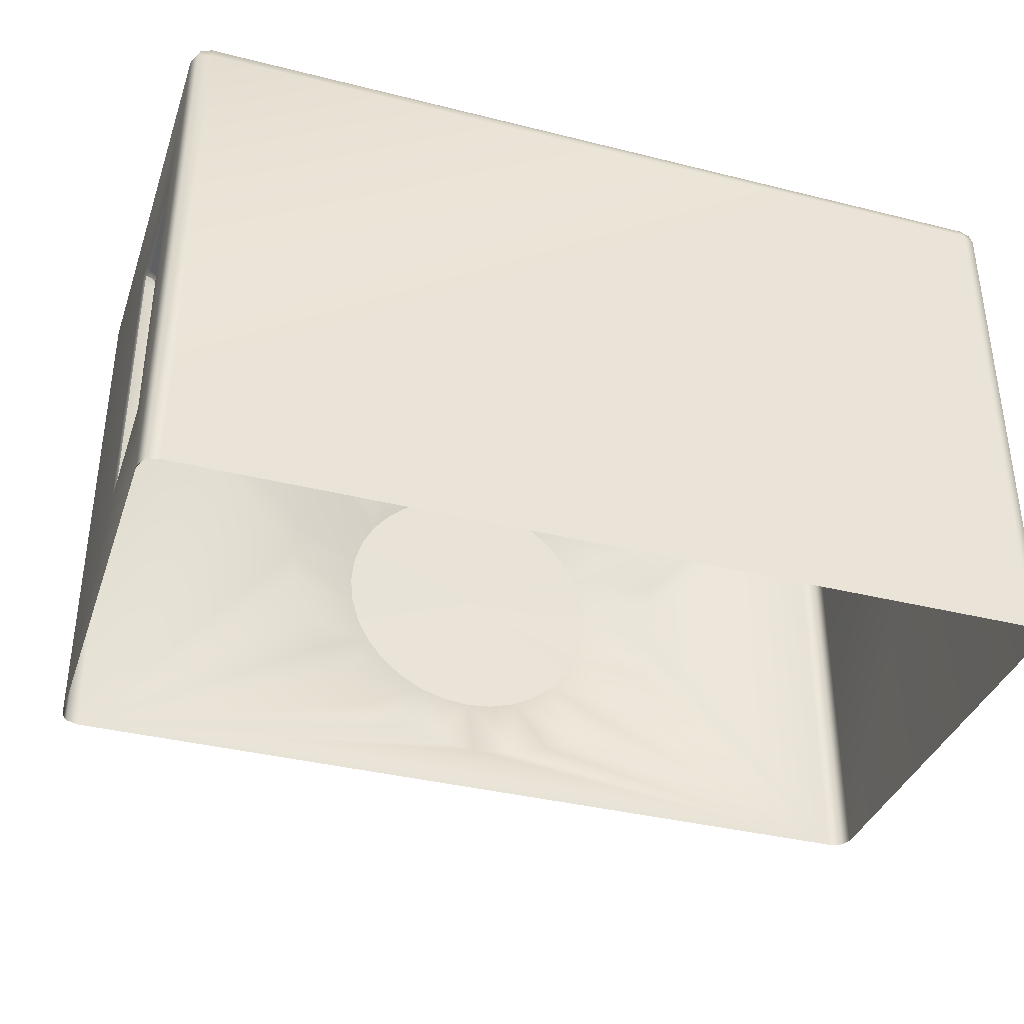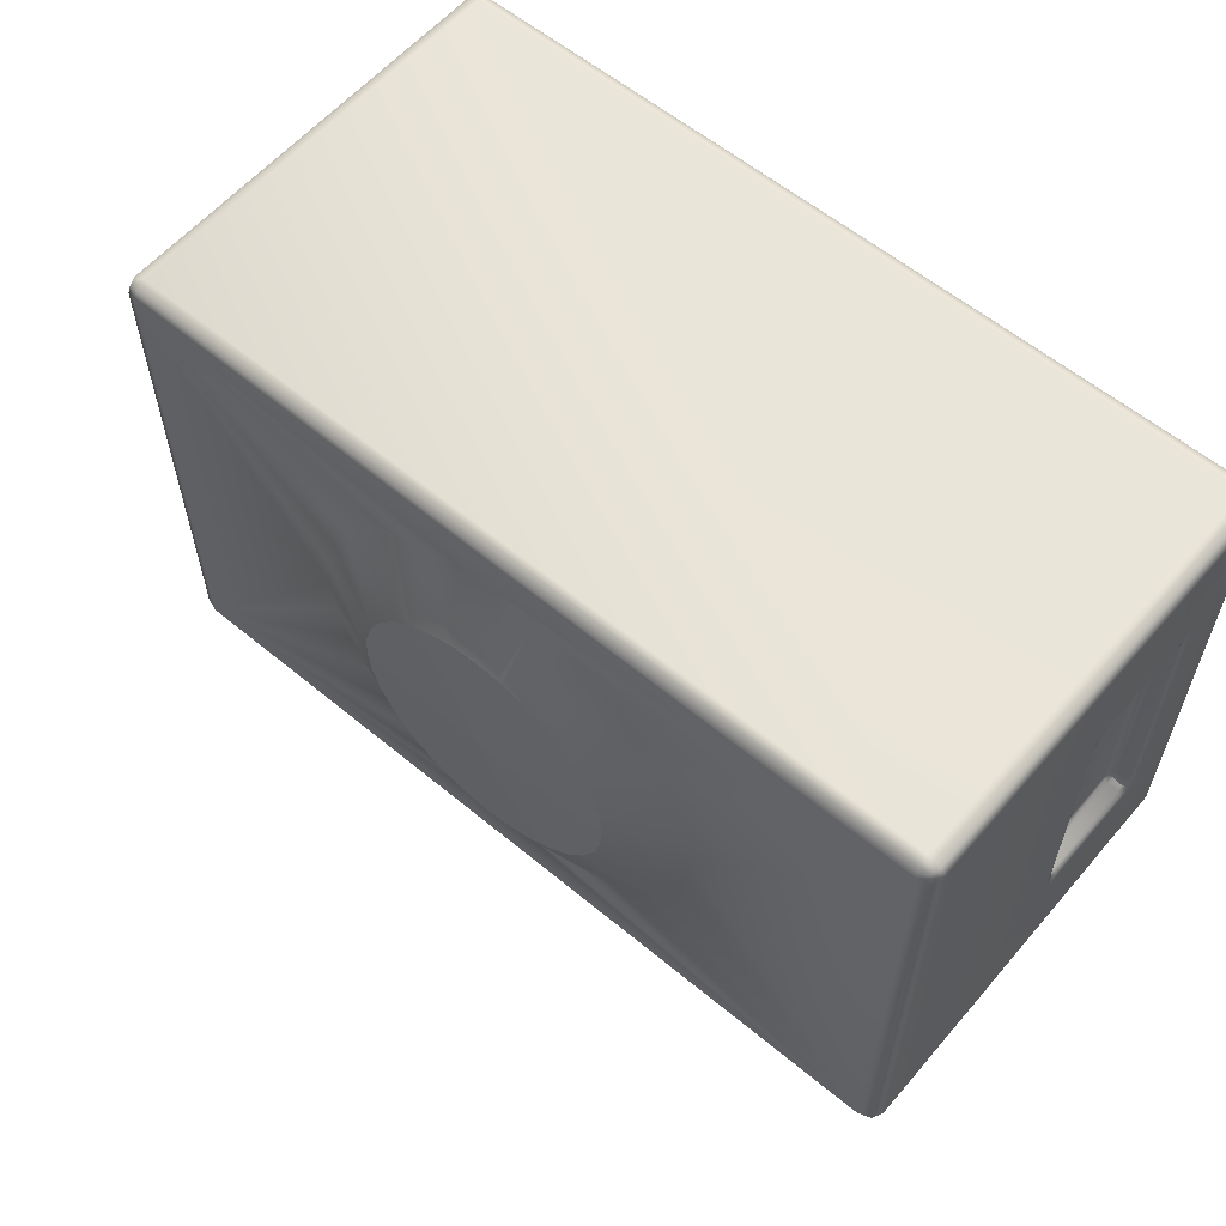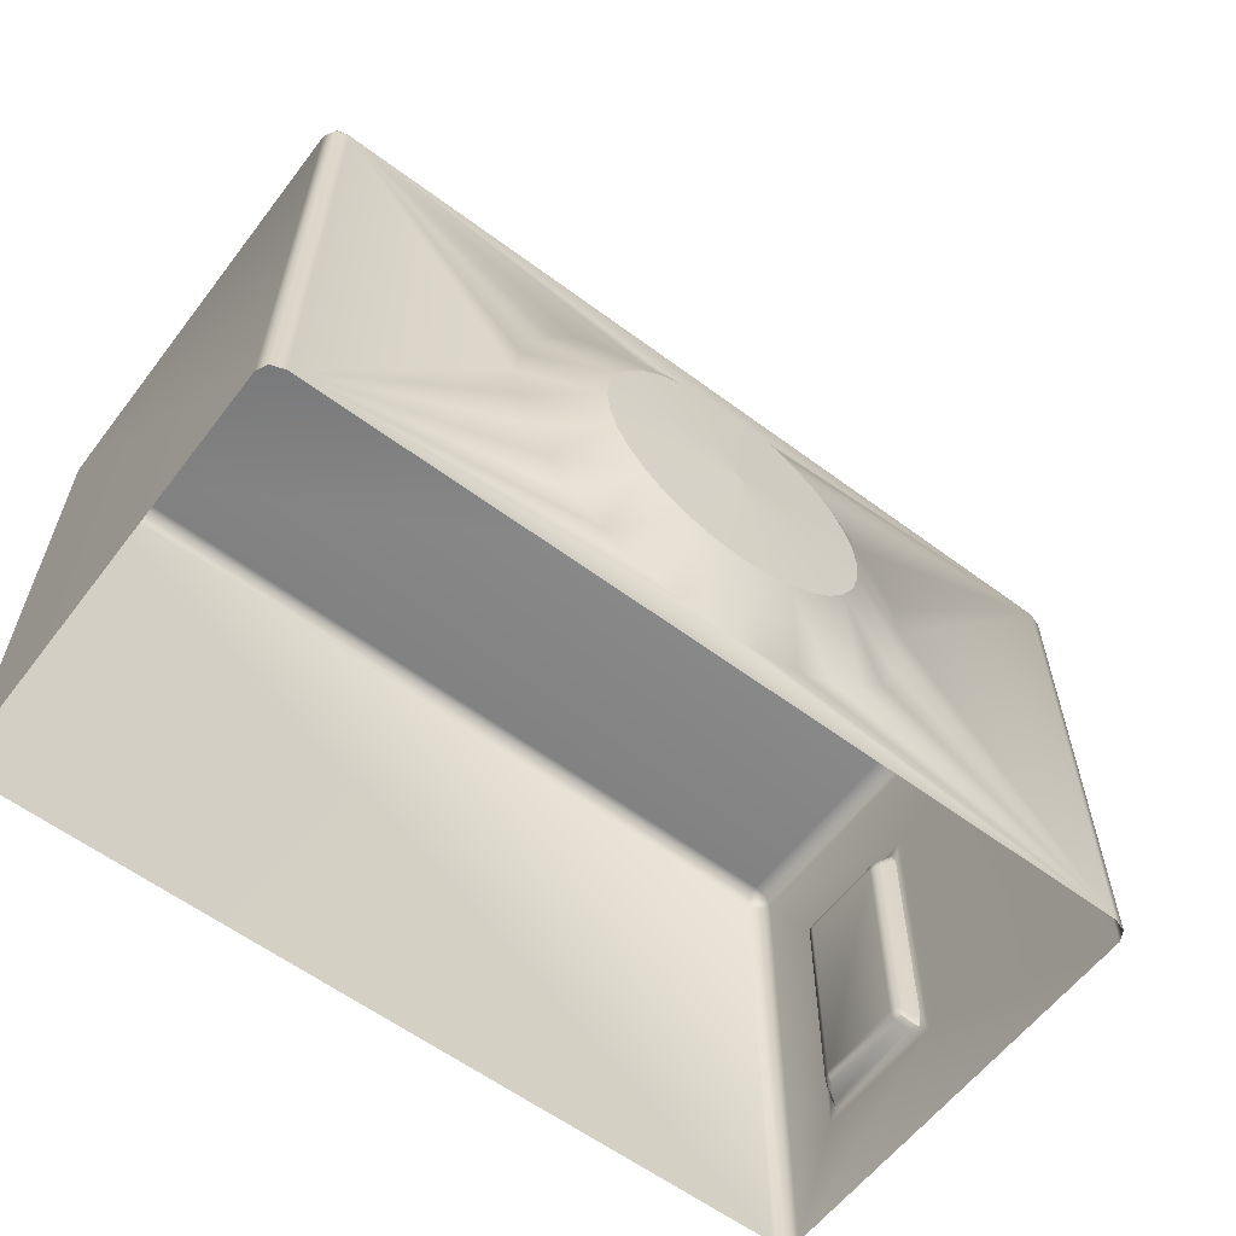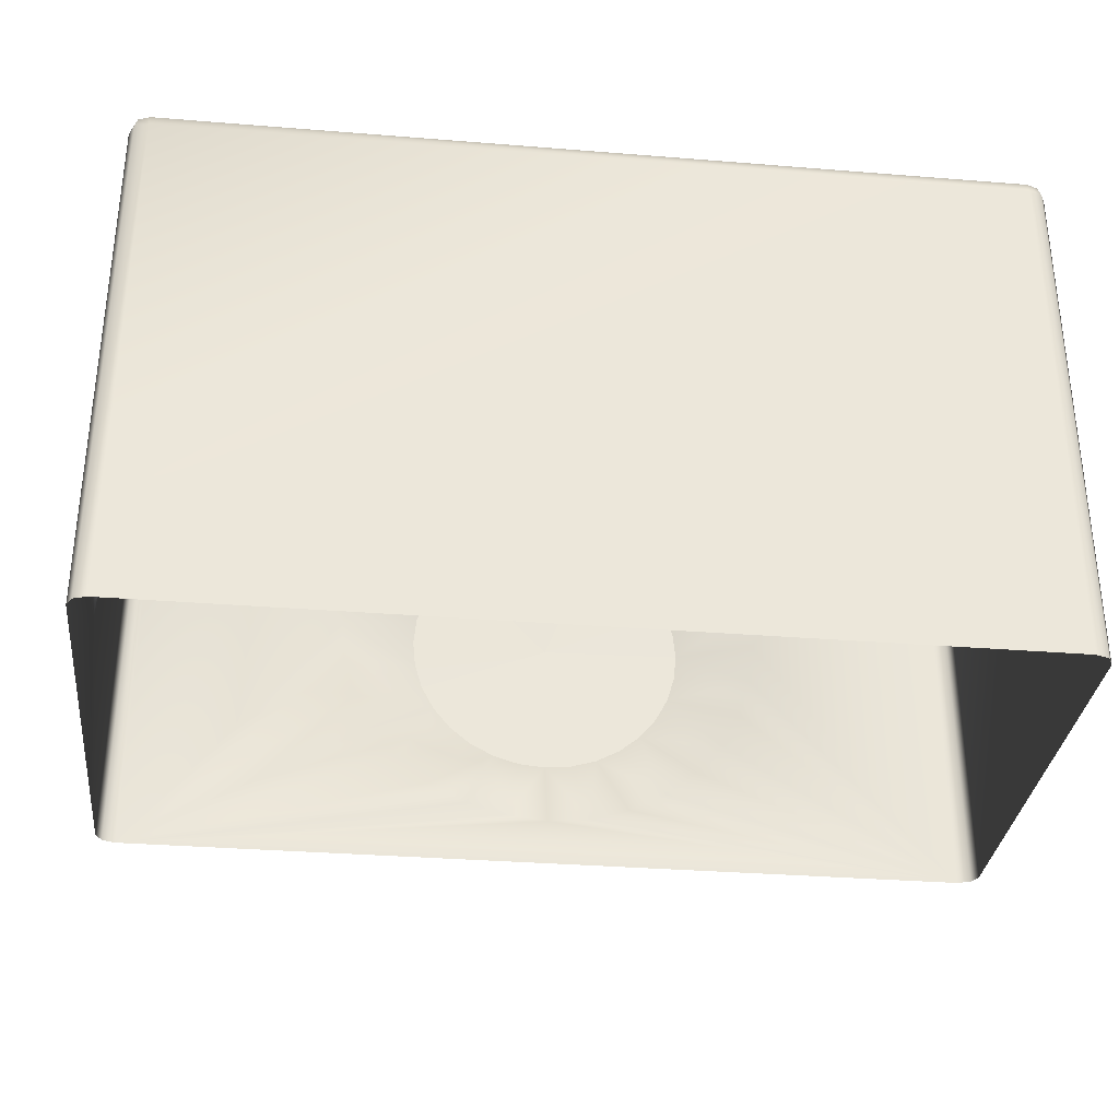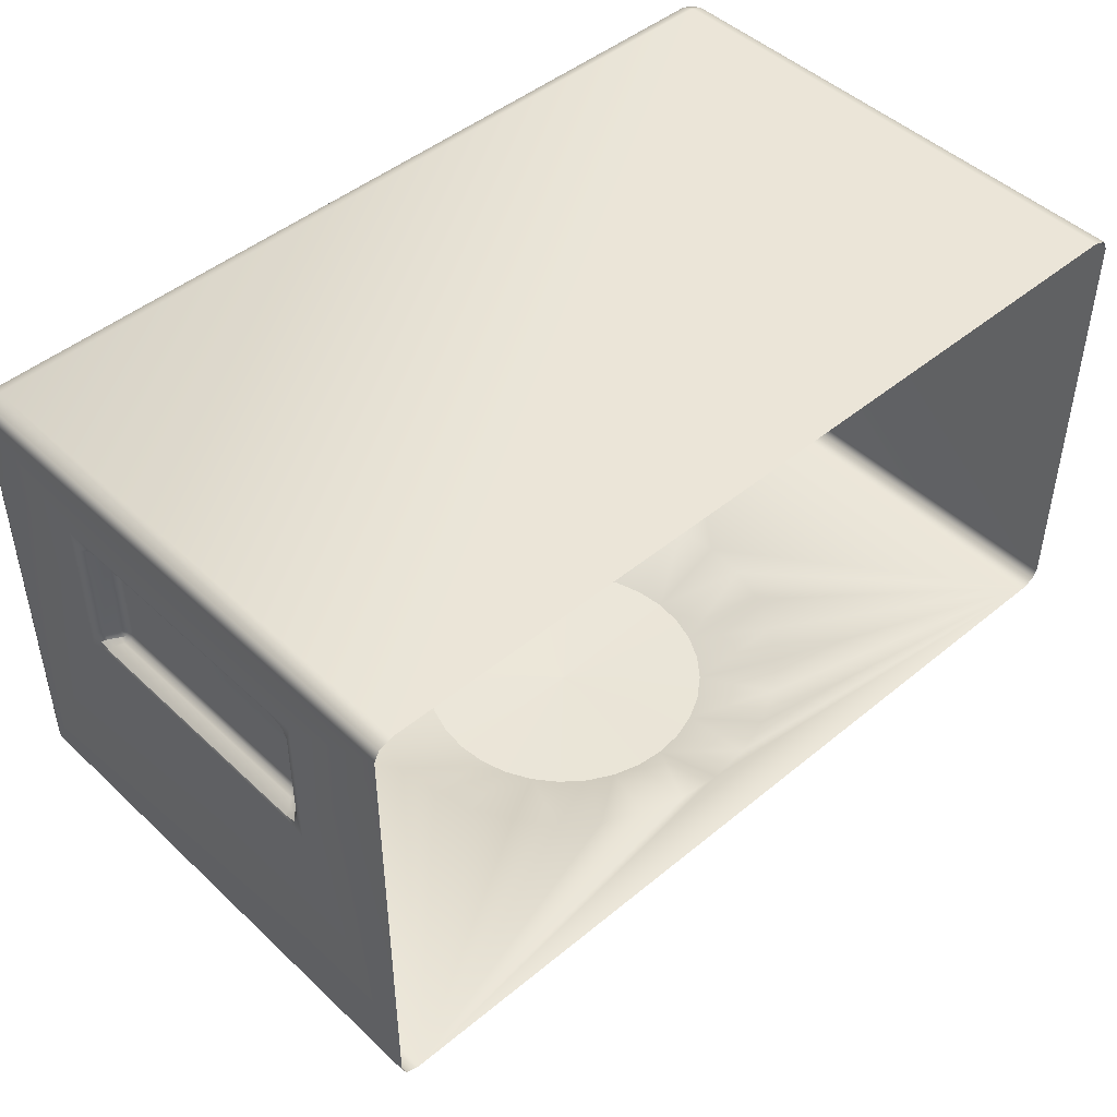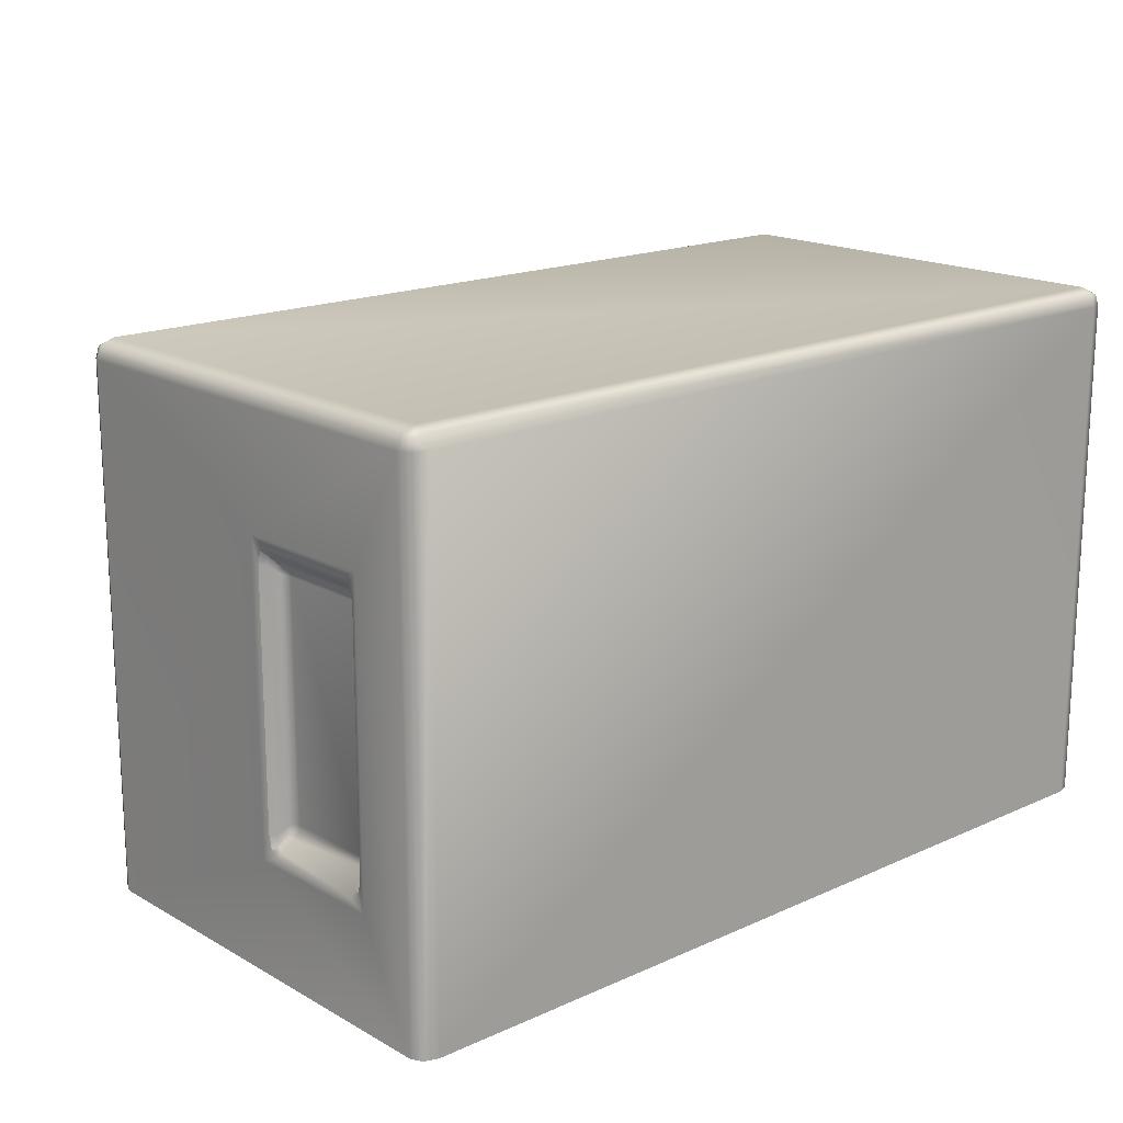
<metadata>
{"format":"obj","ext":"obj","renderer":"f3d","projection":"perspective","resolution":1024,"background":"white","views":[{"elev":-36.8,"azim":-18.0,"up":"+Y"},{"elev":59.2,"azim":-139.6,"up":"+Y"},{"elev":-59.9,"azim":142.7,"up":"+Y"},{"elev":-32.5,"azim":-6.4,"up":"+Y"},{"elev":46.7,"azim":-43.2,"up":"+Z"},{"elev":17.3,"azim":-41.9,"up":"+Y"}]}
</metadata>
<code>
o BodymeshMicrowaveC2_0_GeomSubset_4
v 0.000572 -0.007128 -0.198
v 0.000582 -0.007128 -0.198
v 0.000572 -0.007118 -0.198
v 0.000582 -0.007118 -0.198
v -0.1167 -0.0734 -0.1138
v 0.02856 0.07185 -0.1138
v -0.263 -0.047 0.01708
v -0.2622 -0.04345 0.06135
v -0.2629 -0.04696 0.06145
v -0.2648 -0.04968 0.06208
v -0.2718 -0.0574 0.06438
v -0.2699 -0.05462 0.01401
v -0.2699 -0.05458 0.06438
v -0.2725 -0.06086 0.004769
v -0.2725 -0.06083 0.07369
v -0.2725 -0.1135 0.1017
v -0.2725 -0.1135 -0.1063
v -0.2634 0.1354 0.1092
v -0.2634 0.1416 0.107
v 0.1423 0.1354 0.1092
v -0.2636 -0.04655 0.06424
v -0.2634 -0.04383 0.06471
v -0.2658 -0.04546 0.06681
v -0.2653 -0.04847 0.06544
v -0.2689 -0.04839 0.06825
v -0.2715 -0.04839 0.0705
v -0.2694 -0.05278 0.06714
v -0.2716 -0.05467 0.06862
v 0.03824 0.05375 -0.1138
v -0.2698 -0.1135 0.107
v -0.2698 0.1354 0.107
v -0.09859 -0.08308 -0.1138
v -0.2634 -0.1135 0.1092
v 0.0442 0.0341 -0.1138
v 0.1423 0.1416 -0.1116
v 0.1475 0.1405 -0.1106
v 0.1423 0.1442 -0.1063
v 0.1423 0.1354 -0.1138
v 0.1487 0.1416 -0.1063
v 0.1487 0.1354 -0.1116
v 0.04621 0.01367 -0.1138
v 0.1513 0.1354 -0.1063
v -0.05851 -0.09105 -0.1138
v -0.07895 -0.08904 -0.1138
v 0.0442 -0.006759 -0.1138
v -0.03808 -0.08904 -0.1138
v -0.01844 -0.08308 -0.1138
v 0.02856 -0.04451 -0.1138
v -0.000332 -0.0734 -0.1138
v 0.01554 -0.06038 -0.1138
v 0.1423 0.1442 0.1017
v 0.1423 0.1416 0.107
v -0.2634 0.1442 0.1017
v 0.03824 -0.02641 -0.1138
v -0.2634 -0.1135 -0.1138
v 0.1423 -0.1135 -0.1138
v 0.1475 0.1405 0.106
v 0.1487 0.1416 0.1017
v 0.1513 0.1354 0.1017
v 0.1487 0.1354 0.107
v 0.1487 -0.1135 -0.1116
v 0.1513 -0.1135 -0.1063
v 0.1423 -0.1135 0.1092
v 0.1487 -0.1135 0.107
v 0.1513 -0.1135 0.1017
v -0.1326 -0.06038 -0.1138
v -0.1456 -0.04451 -0.1138
v -0.1553 -0.02641 -0.1138
v -0.1612 -0.006759 -0.1138
v -0.1632 0.01367 -0.1138
v -0.2634 0.1354 -0.1138
v -0.2648 -0.04972 0.01646
v -0.2718 -0.05742 0.01401
v -0.2622 -0.04345 0.01714
v -0.2715 0.06998 0.0705
v -0.2658 0.06695 0.06682
v 0.01554 0.08772 -0.1138
v -0.2634 0.06535 0.06474
v -0.2636 -0.04658 0.01426
v -0.2653 -0.0485 0.01307
v -0.2695 -0.05283 0.01131
v -0.2717 -0.0547 0.009833
v -0.2634 -0.04383 0.01377
v -0.2658 -0.04546 0.01168
v -0.2689 -0.04846 0.01022
v -0.2715 -0.04846 0.007982
v -0.2725 0.08237 0.07372
v -0.2725 0.1354 0.1017
v -0.000332 0.1007 -0.1138
v -0.2622 0.06499 0.06138
v -0.2689 0.06998 0.06827
v -0.2634 0.1442 -0.1063
v -0.2622 0.06499 0.0171
v -0.2634 0.06535 0.01375
v -0.01844 0.1104 -0.1138
v -0.2689 0.0699 0.01023
v -0.2715 0.0699 0.007992
v -0.2698 -0.1135 -0.1116
v -0.2636 0.0681 0.06425
v -0.2653 0.07001 0.06543
v -0.263 0.06853 0.06142
v -0.03808 0.1164 -0.1138
v -0.2648 0.07124 0.06202
v -0.2695 0.07434 0.06718
v -0.2717 0.07622 0.06865
v -0.2699 0.07613 0.06448
v -0.2658 0.06695 0.01167
v -0.2718 0.07893 0.06448
v -0.2648 0.0712 0.01641
v -0.05851 0.1184 -0.1138
v -0.2725 0.08234 0.004801
v -0.2686 0.1405 0.1061
v -0.1612 0.0341 -0.1138
v -0.2629 0.06849 0.01702
v -0.2718 0.07891 0.0141
v -0.07895 0.1164 -0.1138
v -0.2698 0.1416 0.1017
v -0.1553 0.05375 -0.1138
v -0.2636 0.06807 0.01422
v -0.09859 0.1104 -0.1138
v -0.2699 0.07609 0.0141
v -0.1456 0.07186 -0.1138
v -0.2653 0.06997 0.01304
v -0.1167 0.1007 -0.1138
v -0.1326 0.08772 -0.1138
v -0.2694 0.07429 0.01134
v -0.2716 0.07618 0.009868
v -0.2634 0.1416 -0.1116
v -0.2725 0.1354 -0.1063
v -0.2686 0.1405 -0.1106
v -0.2698 0.1354 -0.1116
v -0.2698 0.1416 -0.1063
v 0.004209 0.03965 -0.1288
v -0.002065 0.05139 -0.1288
v -0.09623 -0.04278 -0.1288
v -0.0845 -0.04905 -0.1288
v 0.008072 0.02692 -0.1288
v -0.07176 -0.05291 -0.1288
v 0.009377 0.01367 -0.1288
v -0.05851 -0.05422 -0.1288
v 0.008072 0.000427 -0.1288
v -0.04527 -0.05291 -0.1288
v 0.004209 -0.01231 -0.1288
v -0.03253 -0.04905 -0.1288
v -0.002065 -0.02405 -0.1288
v -0.0208 -0.04278 -0.1288
v -0.01051 -0.03433 -0.1288
v -0.1065 -0.03433 -0.1288
v -0.115 -0.02405 -0.1288
v -0.1212 -0.01231 -0.1288
v -0.1251 0.000427 -0.1288
v -0.1264 0.01367 -0.1288
v -0.01051 0.06168 -0.1288
v -0.0208 0.07012 -0.1288
v -0.03253 0.0764 -0.1288
v -0.04527 0.08026 -0.1288
v -0.05851 0.08156 -0.1288
v -0.1251 0.02692 -0.1288
v -0.07176 0.08026 -0.1288
v -0.1212 0.03965 -0.1288
v -0.0845 0.0764 -0.1288
v -0.115 0.05139 -0.1288
v -0.09623 0.07012 -0.1288
v -0.1065 0.06168 -0.1288
v -0.05851 0.01367 -0.1314
f 2 3 1
f 8 7 74
f 9 72 7
f 12 11 73
f 11 14 73
f 14 16 17
f 20 19 52
f 8 21 9
f 21 23 24
f 10 21 24
f 24 25 27
f 27 26 28
f 10 27 13
f 28 13 27
f 26 15 28
f 15 11 28
f 30 88 31
f 18 30 31
f 37 36 39
f 36 38 40
f 42 36 40
f 52 53 51
f 57 51 58
f 20 57 60
f 57 59 60
f 37 58 51
f 42 58 39
f 61 38 56
f 62 40 61
f 63 60 64
f 64 59 65
f 20 33 18
f 62 59 42
f 44 32 55
f 72 13 12
f 26 87 15
f 25 76 91
f 76 22 78
f 75 25 91
f 78 8 90
f 79 72 80
f 74 79 83
f 72 81 80
f 12 82 81
f 73 14 82
f 79 84 83
f 80 85 84
f 81 86 85
f 14 86 82
f 16 87 88
f 92 51 53
f 74 94 93
f 83 107 94
f 84 96 107
f 96 86 97
f 97 14 111
f 99 90 101
f 76 99 100
f 91 100 104
f 103 99 101
f 75 104 105
f 104 103 106
f 87 75 105
f 93 8 74
f 105 106 108
f 101 93 114
f 108 87 105
f 103 114 109
f 112 18 31
f 87 115 111
f 115 106 121
f 53 112 117
f 112 88 117
f 119 93 94
f 109 119 123
f 119 107 123
f 123 96 126
f 109 126 121
f 126 97 127
f 121 127 115
f 97 111 127
f 111 115 127
f 103 121 106
f 71 35 128
f 128 37 92
f 111 17 129
f 88 111 129
f 71 130 131
f 130 92 132
f 129 130 132
f 55 131 98
f 98 129 17
f 132 53 117
f 132 88 129
f 110 102 38
f 6 133 29
f 5 136 135
f 34 133 137
f 44 136 32
f 34 139 41
f 44 140 138
f 45 139 141
f 46 140 43
f 45 143 54
f 46 144 142
f 48 143 145
f 49 144 47
f 48 147 50
f 49 147 146
f 66 135 148
f 66 149 67
f 68 149 150
f 69 150 151
f 70 151 152
f 6 153 134
f 77 154 153
f 95 154 89
f 95 156 155
f 110 156 102
f 70 158 113
f 110 159 157
f 113 160 118
f 120 159 116
f 118 162 122
f 124 161 120
f 125 162 164
f 125 163 124
f 133 134 165
f 135 136 165
f 137 133 165
f 136 138 165
f 139 137 165
f 138 140 165
f 141 139 165
f 140 142 165
f 143 141 165
f 142 144 165
f 145 143 165
f 144 146 165
f 147 145 165
f 146 147 165
f 148 135 165
f 149 148 165
f 150 149 165
f 151 150 165
f 152 151 165
f 134 153 165
f 153 154 165
f 154 155 165
f 155 156 165
f 156 157 165
f 158 152 165
f 157 159 165
f 160 158 165
f 159 161 165
f 162 160 165
f 161 163 165
f 164 162 165
f 163 164 165
f 2 4 3
f 8 9 7
f 9 10 72
f 12 13 11
f 11 15 14
f 14 15 16
f 20 18 19
f 8 22 21
f 21 22 23
f 10 9 21
f 24 23 25
f 27 25 26
f 10 24 27
f 28 11 13
f 30 16 88
f 18 33 30
f 37 35 36
f 36 35 38
f 42 39 36
f 52 19 53
f 57 52 51
f 20 52 57
f 57 58 59
f 37 39 58
f 42 59 58
f 61 40 38
f 62 42 40
f 63 20 60
f 64 60 59
f 20 63 33
f 62 65 59
f 56 41 45
f 56 45 54
f 70 71 55
f 69 70 55
f 56 54 48
f 56 48 50
f 68 69 55
f 67 68 55
f 56 50 49
f 56 49 47
f 66 67 55
f 5 66 55
f 56 47 46
f 56 46 43
f 32 5 55
f 56 43 55
f 43 44 55
f 72 10 13
f 26 75 87
f 25 23 76
f 76 23 22
f 75 26 25
f 78 22 8
f 79 7 72
f 74 7 79
f 72 12 81
f 12 73 82
f 79 80 84
f 80 81 85
f 81 82 86
f 16 15 87
f 92 37 51
f 74 83 94
f 83 84 107
f 84 85 96
f 96 85 86
f 97 86 14
f 99 78 90
f 76 78 99
f 91 76 100
f 103 100 99
f 75 91 104
f 104 100 103
f 93 90 8
f 105 104 106
f 101 90 93
f 103 101 114
f 112 19 18
f 87 108 115
f 115 108 106
f 53 19 112
f 112 31 88
f 119 114 93
f 109 114 119
f 119 94 107
f 123 107 96
f 109 123 126
f 126 96 97
f 121 126 127
f 103 109 121
f 71 38 35
f 128 35 37
f 111 14 17
f 88 87 111
f 71 128 130
f 130 128 92
f 129 131 130
f 55 71 131
f 98 131 129
f 132 92 53
f 132 117 88
f 71 70 113
f 71 113 118
f 41 56 38
f 34 41 38
f 71 118 122
f 71 122 125
f 29 34 38
f 6 29 38
f 71 125 124
f 71 124 120
f 77 6 38
f 89 77 38
f 71 120 116
f 71 116 110
f 95 89 38
f 102 95 38
f 38 71 110
f 6 134 133
f 5 32 136
f 34 29 133
f 44 138 136
f 34 137 139
f 44 43 140
f 45 41 139
f 46 142 140
f 45 141 143
f 46 47 144
f 48 54 143
f 49 146 144
f 48 145 147
f 49 50 147
f 66 5 135
f 66 148 149
f 68 67 149
f 69 68 150
f 70 69 151
f 6 77 153
f 77 89 154
f 95 155 154
f 95 102 156
f 110 157 156
f 70 152 158
f 110 116 159
f 113 158 160
f 120 161 159
f 118 160 162
f 124 163 161
f 125 122 162
f 125 164 163

</code>
